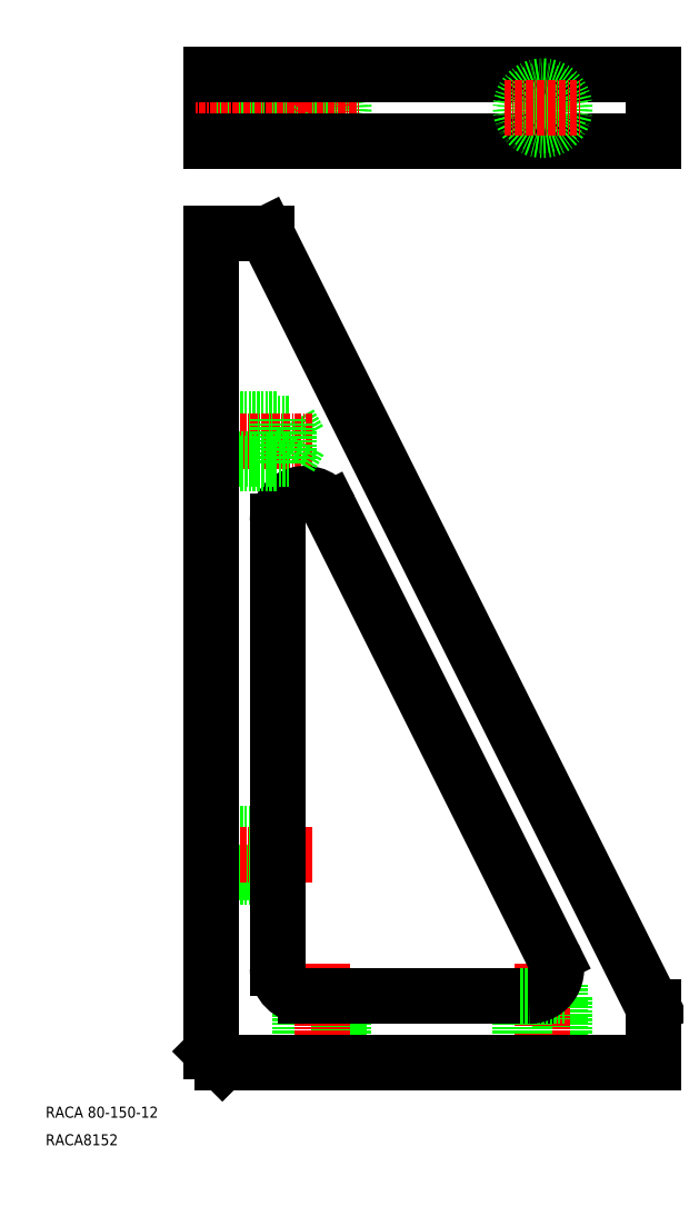
<metadata>
{"format":"dxf","ext":"dxf","renderer":"ezdxf+matplotlib","layout":"modelspace","background":"white","min_lineweight":24,"dpi":150}
</metadata>
<code>
0
SECTION
2
ENTITIES
0
INSERT
8
0
2
*U2
10
0
20
0
30
0
0
TEXT
8
0
10
8995
20
-285.1
30
0
40
2
1
RACA 80-150-12
0
TEXT
8
0
10
8995
20
-290.1
30
0
40
2
1
RACA8152
0
LINE
8
CENTER
10
9085
20
-95.29
30
0
11
9085
21
-109.3
31
0
0
LINE
8
0
10
9105
20
-96.29
30
0
11
9105
21
-108.3
31
0
0
CIRCLE
8
0
10
9045
20
-102.3
30
0
40
3.2
0
LINE
8
CENTER
10
9045
20
-95.29
30
0
11
9045
21
-109.3
31
0
0
CIRCLE
8
0
10
9045
20
-102.3
30
0
40
4
0
LINE
8
0
10
9039
20
-99.09
30
0
11
9039
21
-105.5
31
0
0
LINE
8
0
10
9037
20
-98.29
30
0
11
9037
21
-106.3
31
0
0
LINE
8
0
10
9035
20
-96.29
30
0
11
9035
21
-108.3
31
0
0
LINE
8
0
10
9039
20
-99.09
30
0
11
9041
21
-102.3
31
0
0
LINE
8
CENTER
10
9040
20
-102.3
30
0
11
9052
21
-102.3
31
0
0
LINE
8
0
10
9041
20
-102.3
30
0
11
9039
21
-105.5
31
0
0
LINE
8
0
10
9039
20
-159.4
30
0
11
9041
21
-162.6
31
0
0
LINE
8
0
10
9025
20
-96.29
30
0
11
9025
21
-108.3
31
0
0
LINE
8
0
10
9025
20
-158.6
30
0
11
9037
21
-158.6
31
0
0
LINE
8
0
10
9025
20
-159.4
30
0
11
9039
21
-159.4
31
0
0
LINE
8
0
10
9025
20
-99.09
30
0
11
9039
21
-99.09
31
0
0
LINE
8
0
10
9025
20
-98.29
30
0
11
9037
21
-98.29
31
0
0
LINE
8
0
10
9039
20
-105.5
30
0
11
9025
21
-105.5
31
0
0
LINE
8
0
10
9025
20
-106.3
30
0
11
9037
21
-106.3
31
0
0
LINE
8
CENTER
10
9042
20
-102.3
30
0
11
9022
21
-102.3
31
0
0
LINE
8
0
10
9025
20
-125.1
30
0
11
9035
21
-125.1
31
0
0
LINE
8
CENTER
10
9043
20
-162.6
30
0
11
9023
21
-162.6
31
0
0
ARC
8
0
10
9042
20
-177.1
30
0
40
5
50
26.57
51
180
0
LINE
8
0
10
9037
20
-233.6
30
0
11
9037
21
-241.6
31
0
0
LINE
8
0
10
9025
20
-241.6
30
0
11
9037
21
-241.6
31
0
0
LINE
8
0
10
9025
20
-233.6
30
0
11
9037
21
-233.6
31
0
0
LINE
8
0
10
9025
20
-234.4
30
0
11
9037
21
-234.4
31
0
0
LINE
8
0
10
9037
20
-240.8
30
0
11
9025
21
-240.8
31
0
0
LINE
8
CENTER
10
9043
20
-237.6
30
0
11
9023
21
-237.6
31
0
0
LINE
8
0
10
9025
20
-166.6
30
0
11
9037
21
-166.6
31
0
0
LINE
8
0
10
9039
20
-165.8
30
0
11
9025
21
-165.8
31
0
0
LINE
8
0
10
9037
20
-158.6
30
0
11
9037
21
-166.6
31
0
0
LINE
8
0
10
9039
20
-159.4
30
0
11
9039
21
-165.8
31
0
0
LINE
8
0
10
9041
20
-162.6
30
0
11
9039
21
-165.8
31
0
0
LINE
8
0
10
9105
20
-108.3
30
0
11
9025
21
-108.3
31
0
0
LINE
8
0
10
9025
20
-96.29
30
0
11
9105
21
-96.29
31
0
0
CIRCLE
8
0
10
9085
20
-102.3
30
0
40
4
0
CIRCLE
8
0
10
9085
20
-102.3
30
0
40
3.2
0
LINE
8
CENTER
10
9078
20
-102.3
30
0
11
9092
21
-102.3
31
0
0
LINE
8
0
10
9089
20
-275.1
30
0
11
9089
21
-263.1
31
0
0
LINE
8
0
10
9088
20
-260.9
30
0
11
9088
21
-275.1
31
0
0
LINE
8
CENTER
10
9085
20
-257.2
30
0
11
9085
21
-277.2
31
0
0
LINE
8
0
10
9087
20
-260.2
30
0
11
9088
21
-260.9
31
0
0
LINE
8
0
10
9086
20
-260.9
30
0
11
9088
21
-260.9
31
0
0
LINE
8
0
10
9105
20
-275.1
30
0
11
9105
21
-265.1
31
0
0
LINE
8
0
10
9081
20
-275.1
30
0
11
9081
21
-263.1
31
0
0
LINE
8
0
10
9082
20
-275.1
30
0
11
9082
21
-263.1
31
0
0
LINE
8
0
10
9049
20
-275.1
30
0
11
9049
21
-263.1
31
0
0
LINE
8
0
10
9041
20
-275.1
30
0
11
9041
21
-263.1
31
0
0
LINE
8
0
10
9042
20
-275.1
30
0
11
9042
21
-263
31
0
0
LINE
8
0
10
9048
20
-263.1
30
0
11
9048
21
-275.1
31
0
0
LINE
8
CENTER
10
9045
20
-257.2
30
0
11
9045
21
-277.2
31
0
0
LINE
8
0
10
9041
20
-263.1
30
0
11
9049
21
-263.1
31
0
0
ARC
8
0
10
9042
20
-258.1
30
0
40
5
50
180
51
270
0
LINE
8
0
10
9042
20
-263.1
30
0
11
9082
21
-263.1
31
0
0
LINE
8
0
10
9025
20
-273.1
30
0
11
9027
21
-275.1
31
0
0
LINE
8
0
10
9027
20
-275.1
30
0
11
9105
21
-275.1
31
0
0
LINE
8
0
10
9081
20
-263.1
30
0
11
9089
21
-263.1
31
0
0
ARC
8
0
10
9082
20
-258.1
30
0
40
5
50
270
51
26.57
0
LINE
8
0
10
9025
20
-125.1
30
0
11
9025
21
-273.1
31
0
0
LINE
8
0
10
9035
20
-125.1
30
0
11
9105
21
-265.1
31
0
0
LINE
8
0
10
9037
20
-177.1
30
0
11
9037
21
-258.1
31
0
0
LINE
8
0
10
9046
20
-174.8
30
0
11
9087
21
-255.8
31
0
0
ENDSEC
0
EOF

</code>
